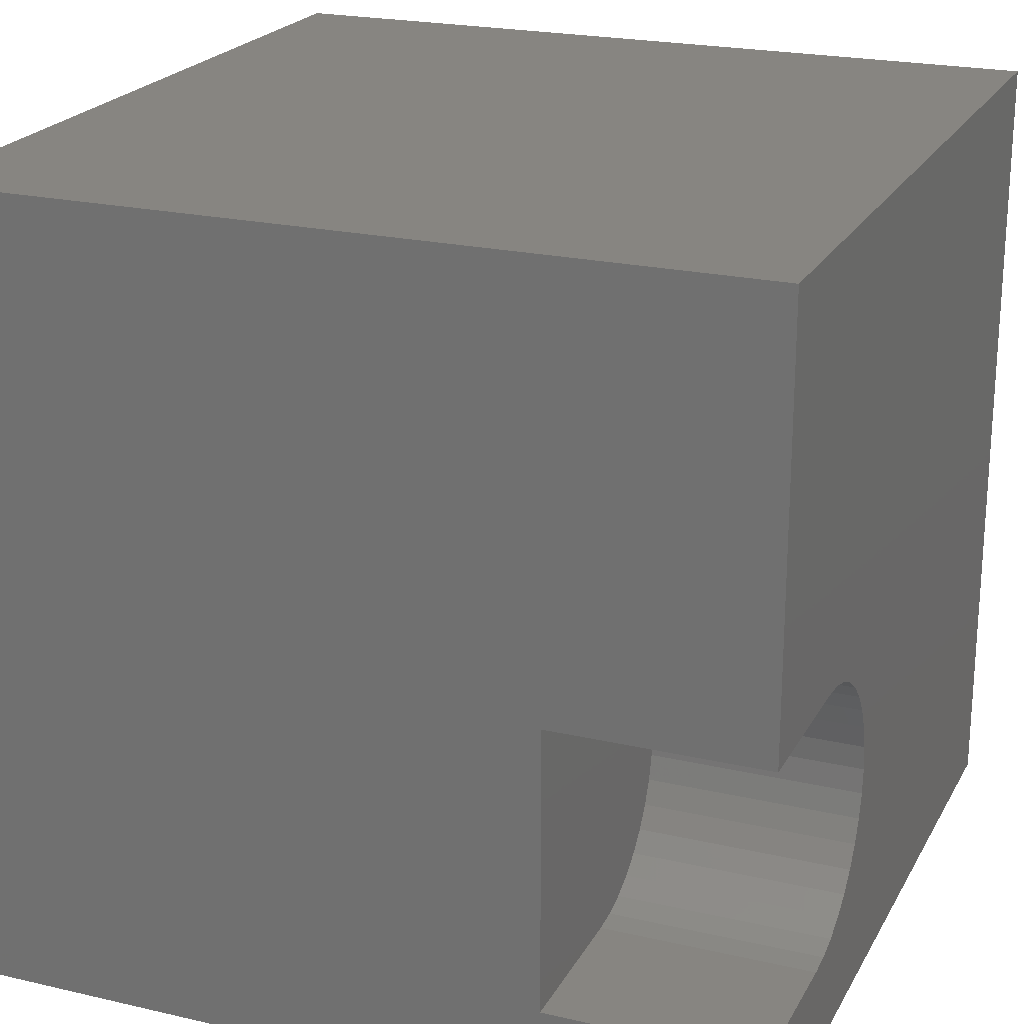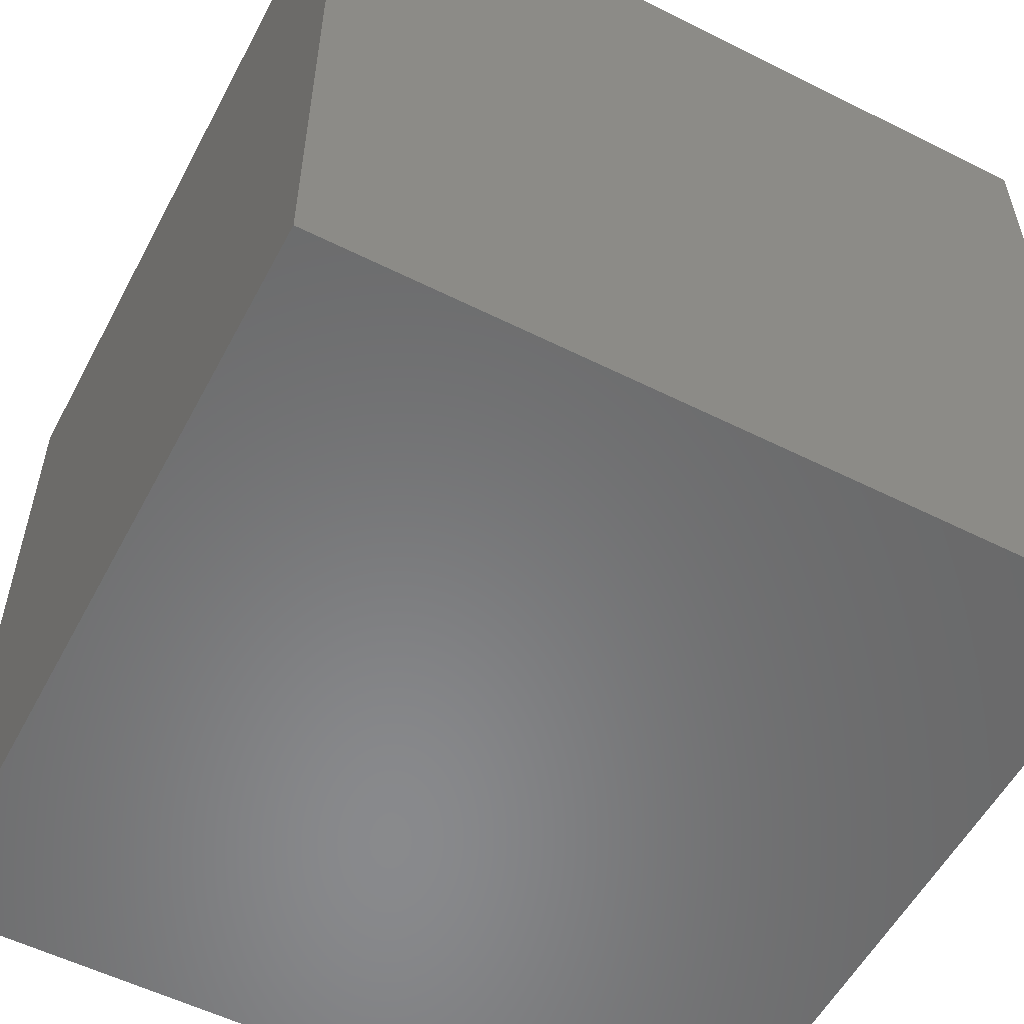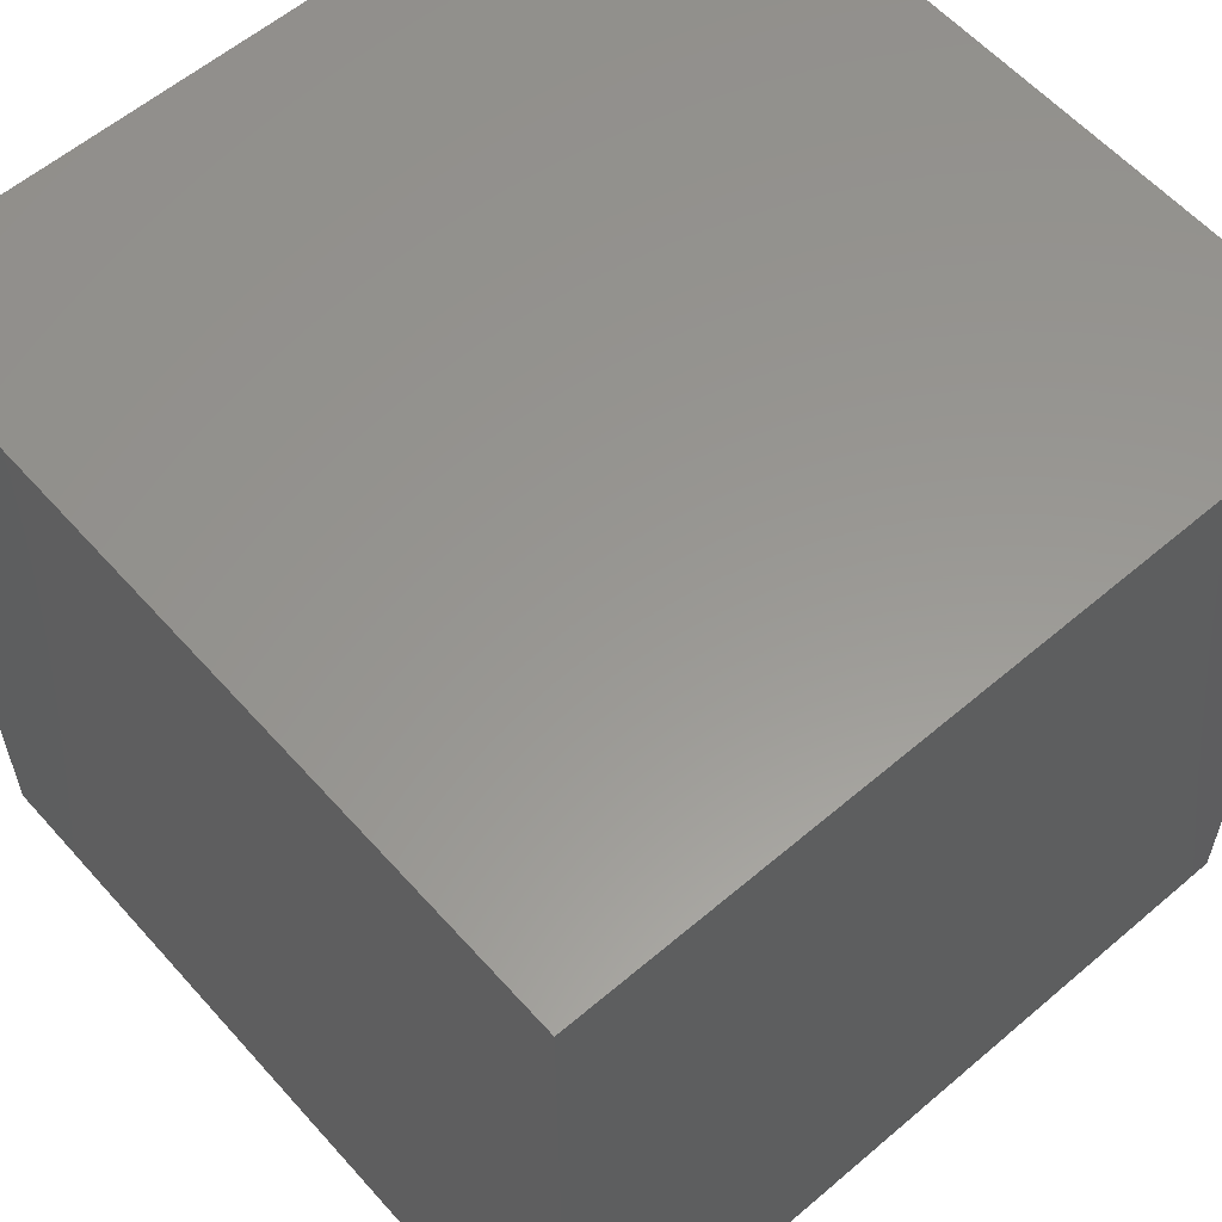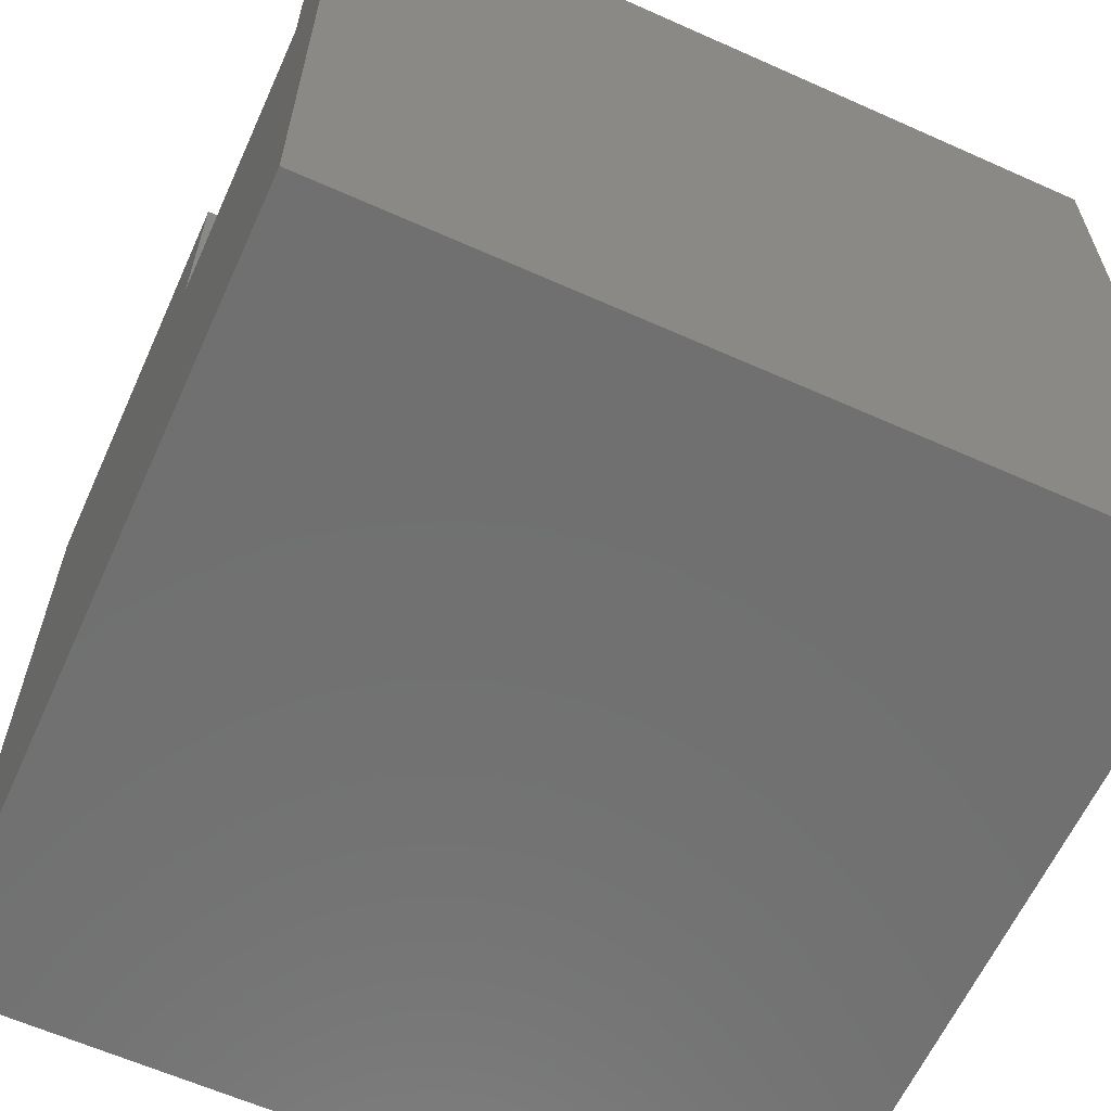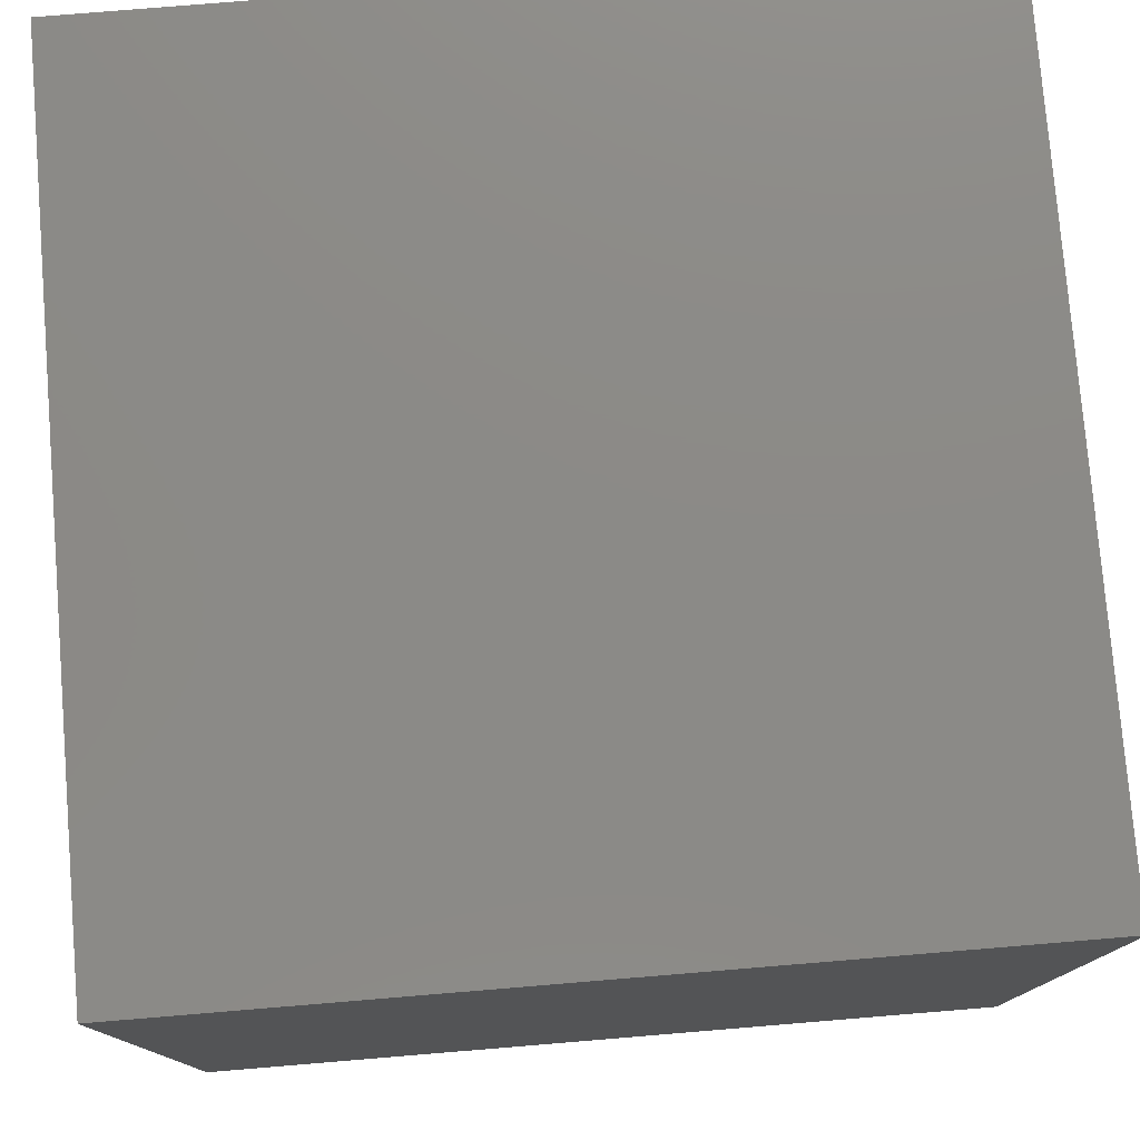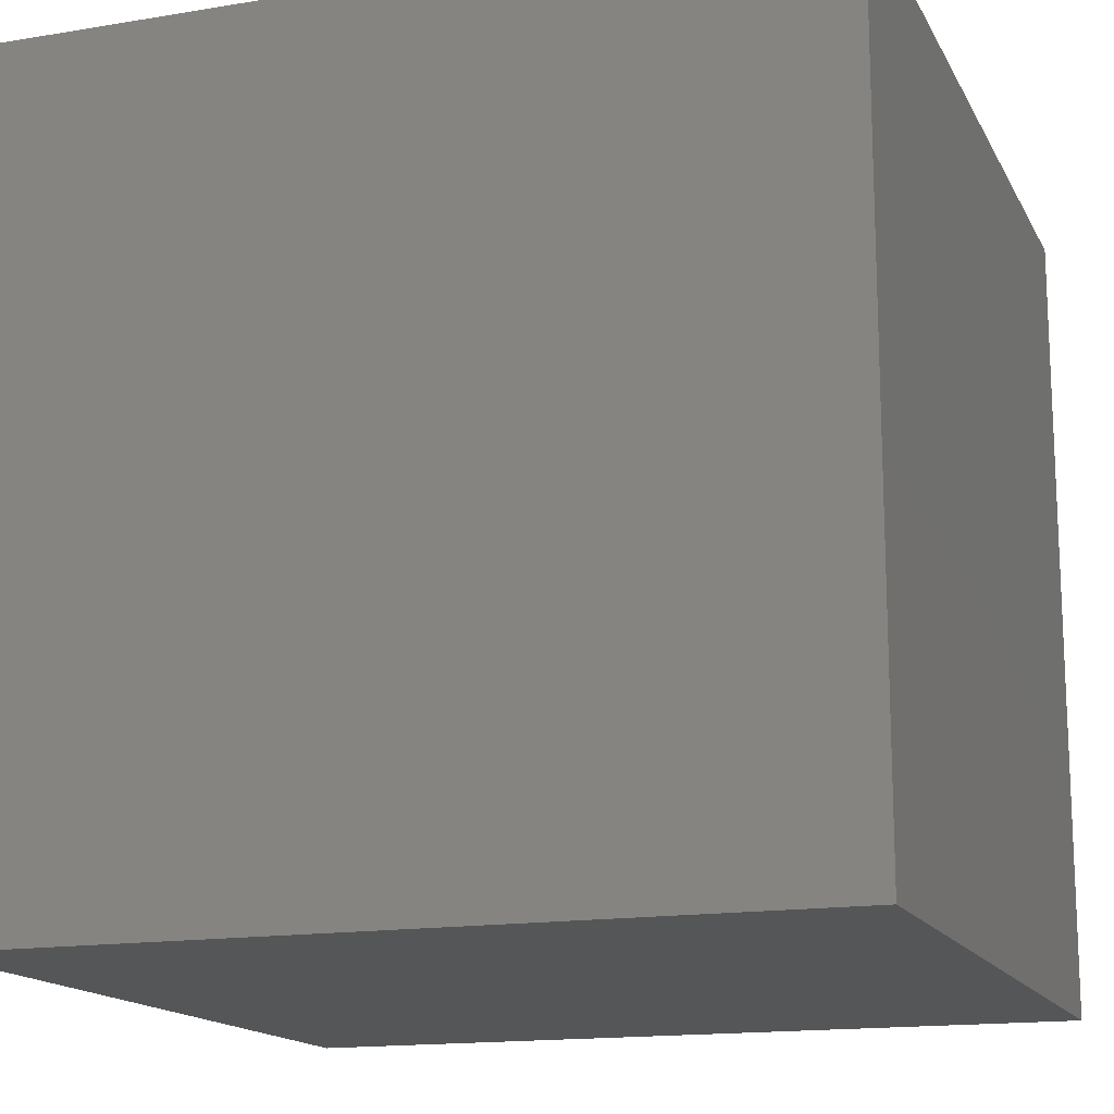
<metadata>
{"format":"stl","ext":"stl","renderer":"f3d","projection":"perspective","resolution":1024,"background":"white","views":[{"elev":22.0,"azim":-68.0,"up":"+Y"},{"elev":-55.7,"azim":62.3,"up":"+Z"},{"elev":58.7,"azim":138.7,"up":"+Y"},{"elev":-62.1,"azim":-24.4,"up":"+Z"},{"elev":77.8,"azim":175.3,"up":"+Y"},{"elev":-15.4,"azim":19.4,"up":"+Z"}]}
</metadata>
<code>
# stl→obj: 50 verts, 96 faces
v 0 0 10
v 0 1.173 10
v 0 1.173 7.36
v 0 4.714 10
v 0 10 10
v 0 4.714 7.36
v 0 10 0
v 0 0 0
v 2.855 4.477 10
v 3.108 4.3 10
v 10 10 10
v 3.326 4.082 10
v 3.503 3.829 10
v 3.713 2.636 10
v 3.634 2.338 10
v 10 0 10
v 3.108 1.587 10
v 2.855 1.41 10
v 1.97 4.714 10
v 2.277 4.687 10
v 2.575 4.607 10
v 3.503 2.058 10
v 3.326 1.806 10
v 2.575 1.28 10
v 2.277 1.2 10
v 1.97 1.173 10
v 3.634 3.549 10
v 3.713 3.251 10
v 3.74 2.944 10
v 10 10 0
v 10 0 0
v 1.97 4.714 7.36
v 1.97 1.173 7.36
v 2.277 4.687 7.36
v 3.326 4.082 7.36
v 3.108 4.3 7.36
v 2.855 4.477 7.36
v 2.575 4.607 7.36
v 3.503 3.829 7.36
v 2.277 1.2 7.36
v 2.575 1.28 7.36
v 2.855 1.41 7.36
v 3.108 1.587 7.36
v 3.326 1.806 7.36
v 3.503 2.058 7.36
v 3.634 2.338 7.36
v 3.713 2.636 7.36
v 3.74 2.944 7.36
v 3.713 3.251 7.36
v 3.634 3.549 7.36
f 1 2 3
f 4 5 6
f 6 5 7
f 6 7 3
f 3 7 8
f 3 8 1
f 9 10 11
f 11 10 12
f 11 12 13
f 14 15 16
f 16 17 18
f 4 19 5
f 5 19 20
f 5 20 11
f 11 20 21
f 11 21 9
f 15 22 16
f 16 22 23
f 16 23 17
f 18 24 16
f 16 24 25
f 16 25 1
f 1 25 26
f 1 26 2
f 13 27 11
f 11 27 28
f 11 28 16
f 16 28 29
f 16 29 14
f 30 11 31
f 31 11 16
f 7 30 8
f 8 30 31
f 11 30 5
f 5 30 7
f 31 16 8
f 8 16 1
f 6 3 32
f 32 3 33
f 32 33 34
f 35 36 33
f 36 37 33
f 33 37 38
f 33 38 34
f 35 33 39
f 39 33 40
f 39 40 41
f 41 42 39
f 39 42 43
f 39 43 44
f 44 45 39
f 39 45 46
f 39 46 47
f 47 48 39
f 39 48 49
f 39 49 50
f 6 32 4
f 4 32 19
f 33 26 25
f 33 25 40
f 40 25 24
f 40 24 41
f 41 24 18
f 41 18 42
f 42 18 17
f 42 17 43
f 43 17 23
f 43 23 44
f 44 23 22
f 44 22 45
f 45 22 15
f 45 15 46
f 46 15 14
f 46 14 47
f 47 14 29
f 47 29 48
f 48 29 28
f 48 28 49
f 49 28 27
f 49 27 50
f 50 27 13
f 50 13 39
f 39 13 12
f 39 12 35
f 35 12 10
f 35 10 36
f 36 10 9
f 36 9 37
f 37 9 21
f 37 21 38
f 38 21 20
f 38 20 34
f 34 20 19
f 34 19 32
f 33 3 26
f 26 3 2

</code>
